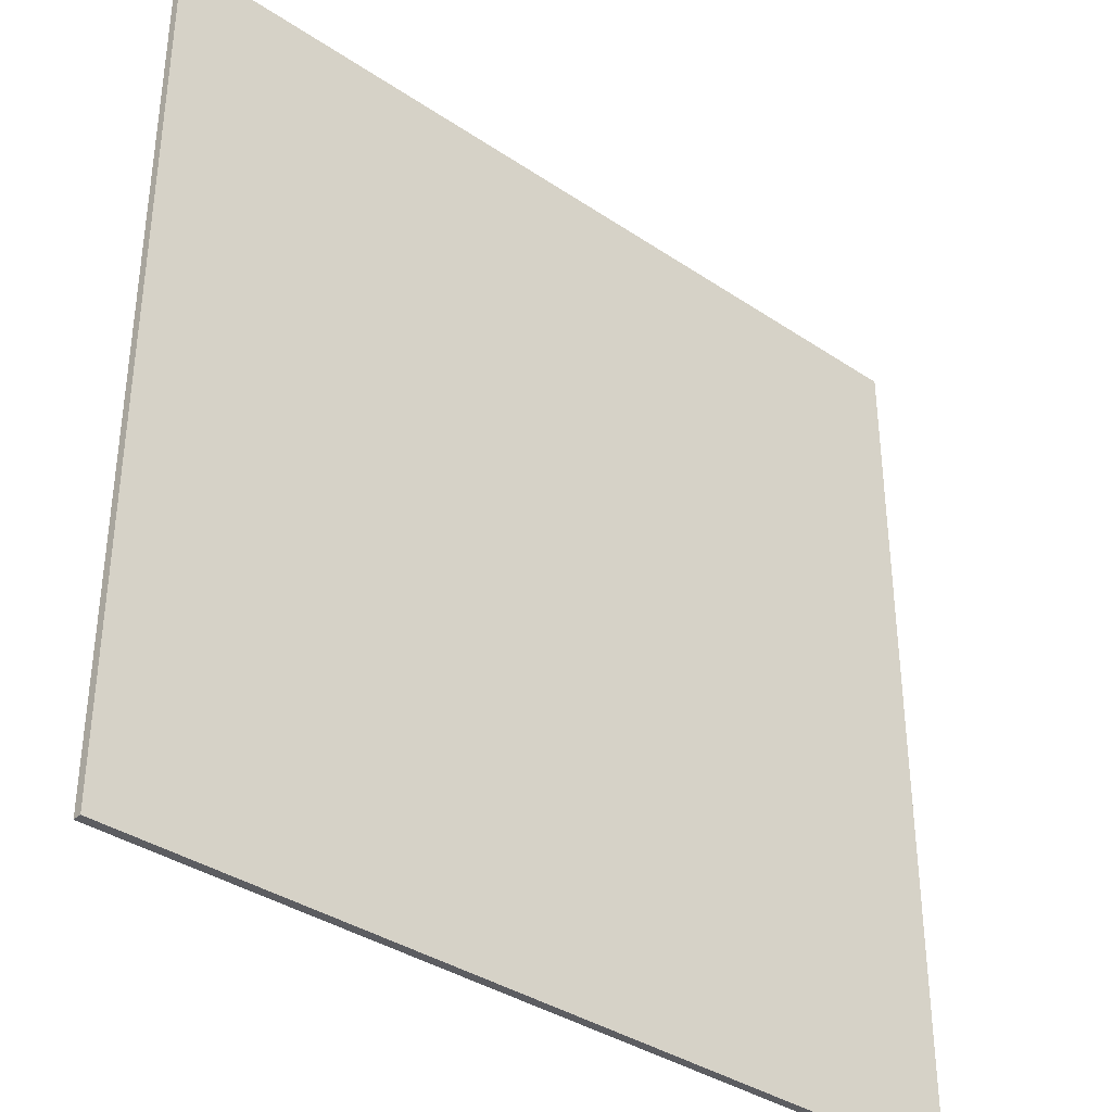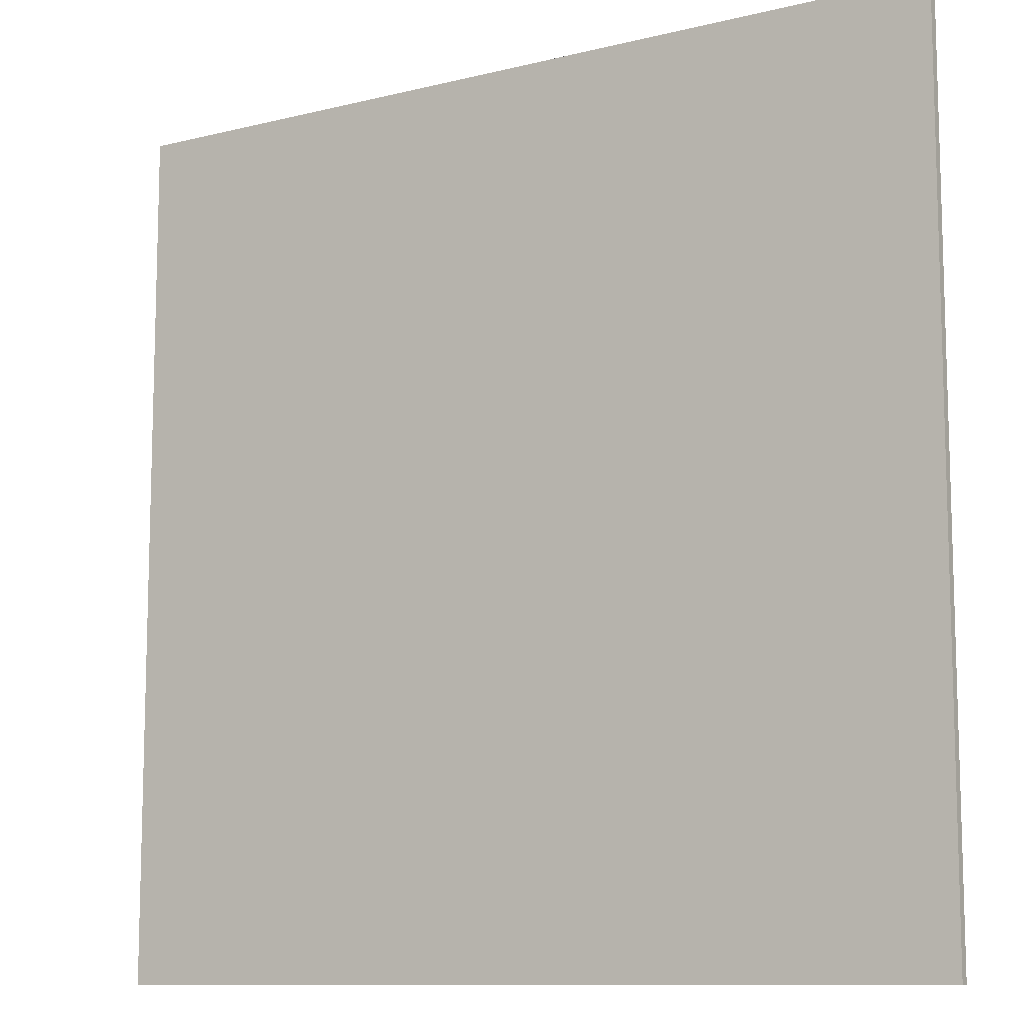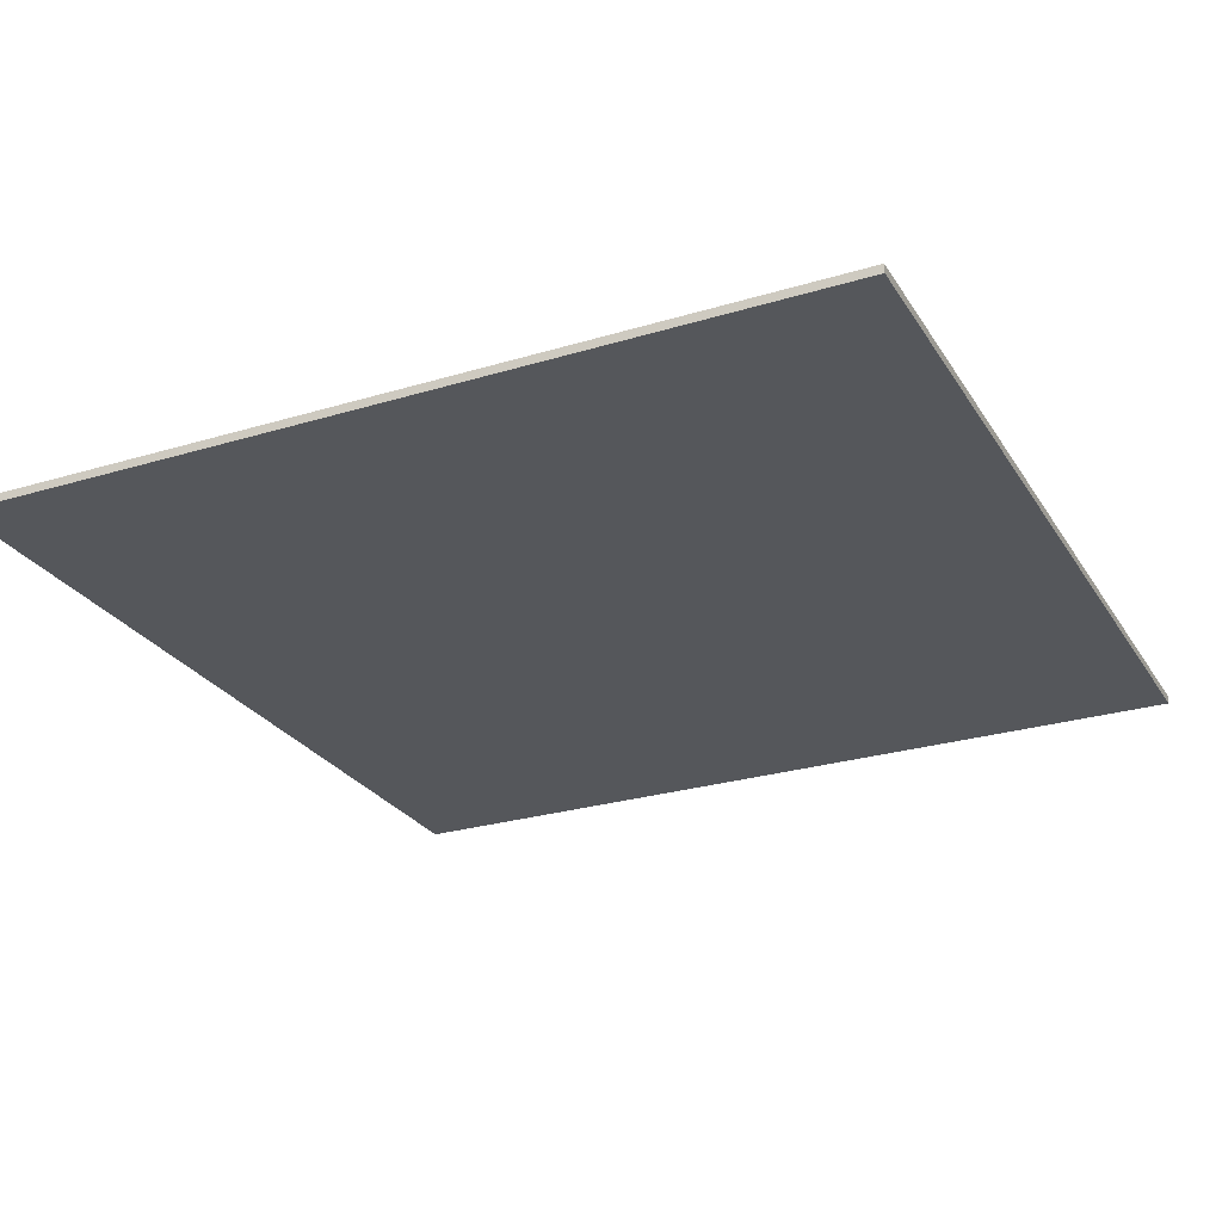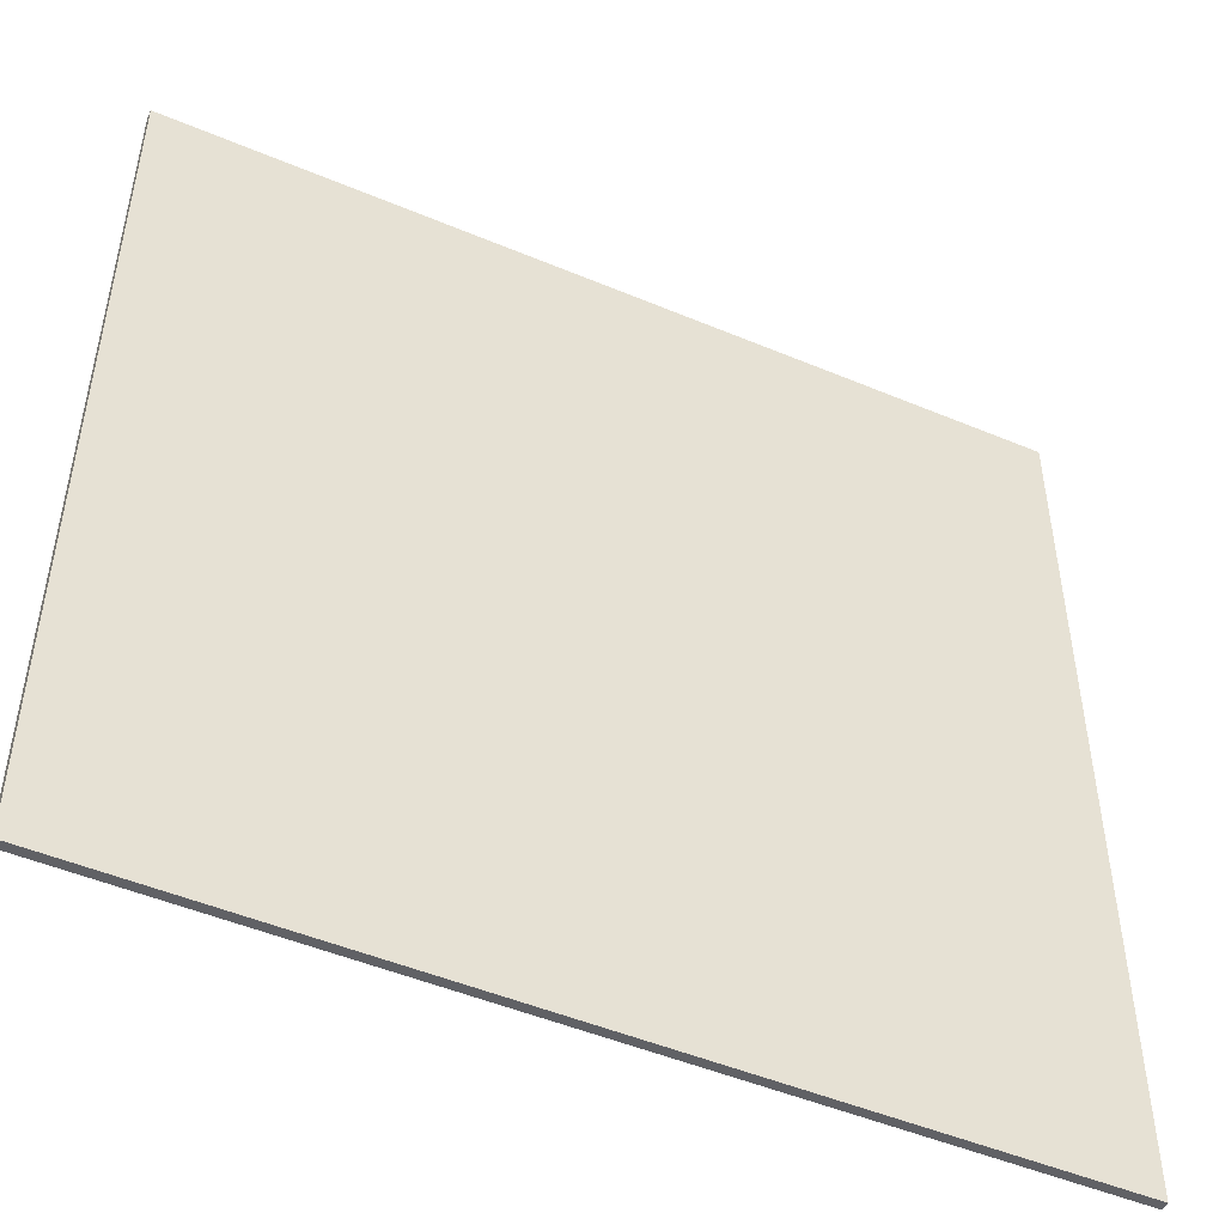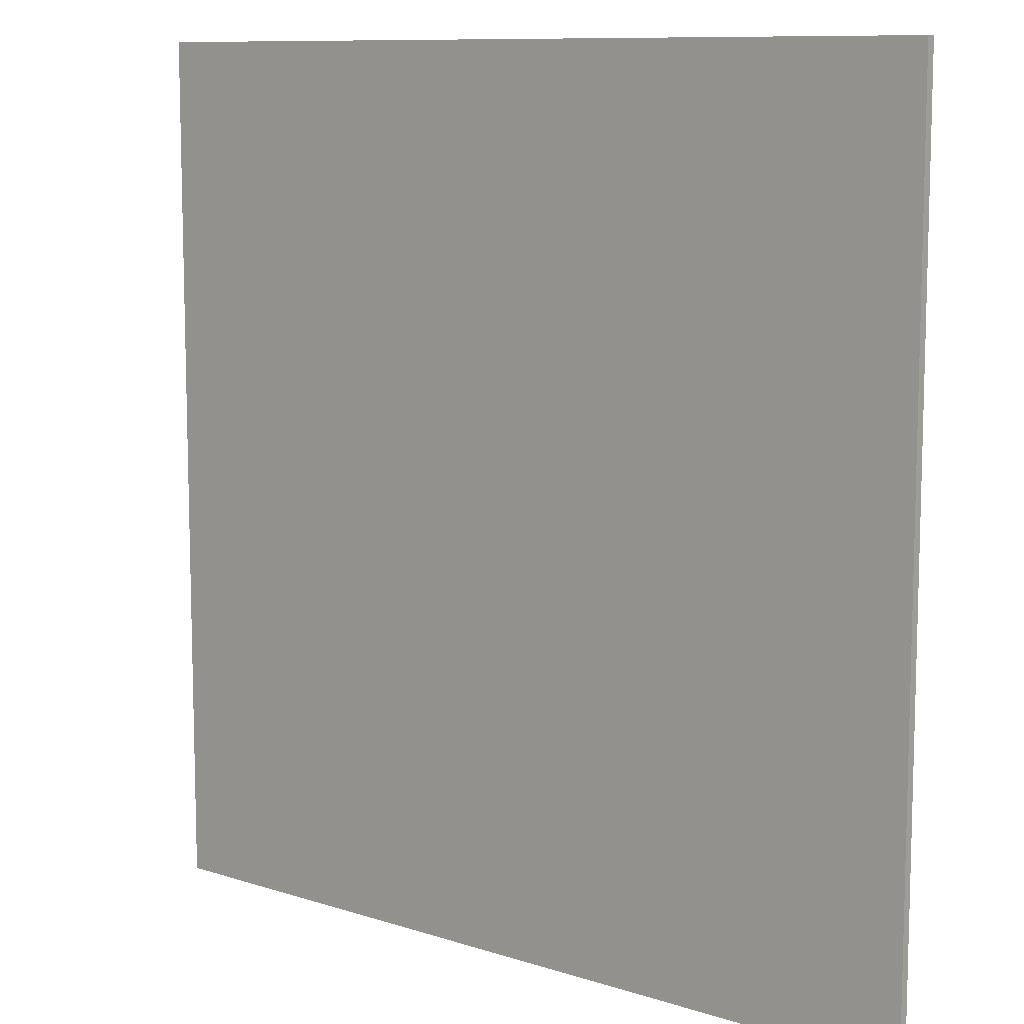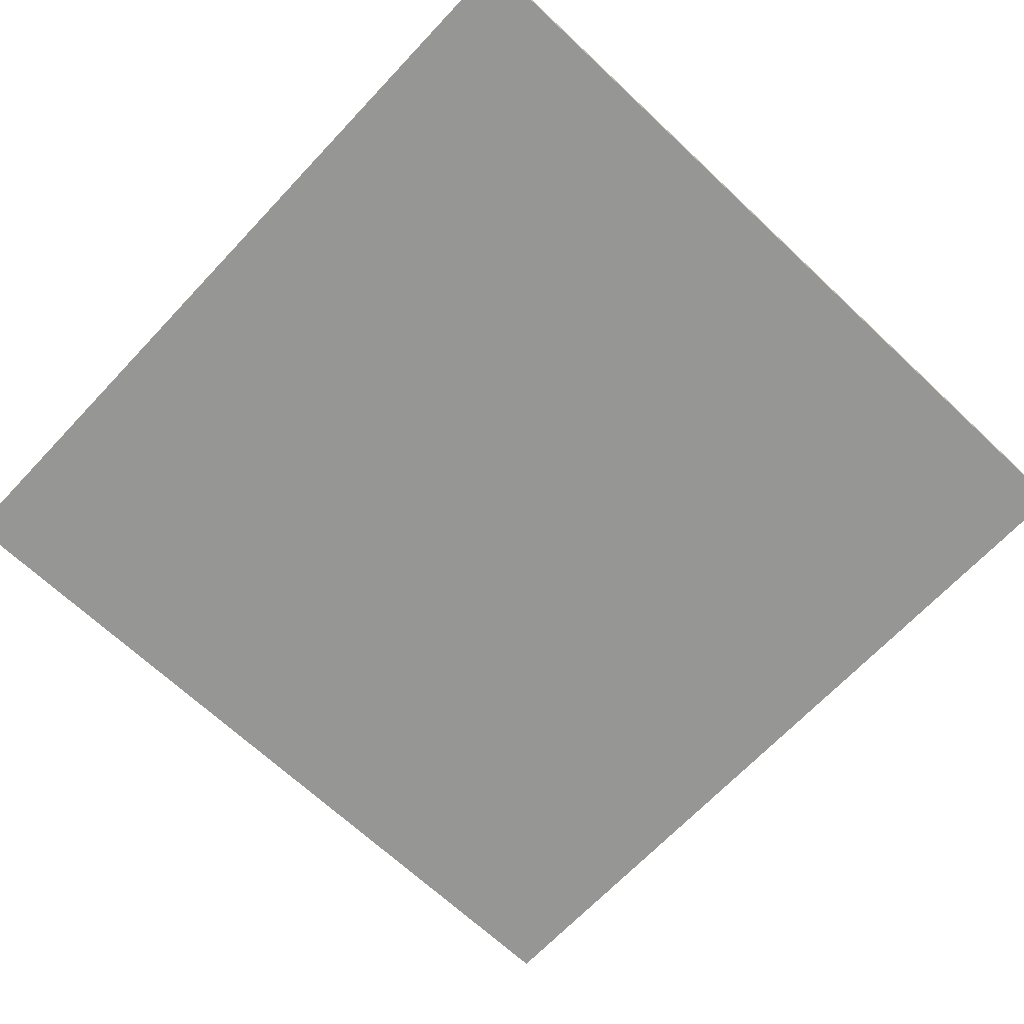
<metadata>
{"format":"obj","ext":"obj","renderer":"f3d","projection":"perspective","resolution":1024,"background":"white","views":[{"elev":-36.6,"azim":-41.1,"up":"+Z"},{"elev":-10.6,"azim":-148.0,"up":"+Z"},{"elev":-26.5,"azim":115.4,"up":"+Y"},{"elev":-49.1,"azim":155.0,"up":"+Z"},{"elev":9.9,"azim":39.7,"up":"+Z"},{"elev":-67.7,"azim":-43.3,"up":"+Y"}]}
</metadata>
<code>
o
v -5 0 5
v -5 0 -5
v -5 0.1 5
v -5 0.1 -5
v 5 0 5
v 5 0 -5
v 5 0.1 5
v 5 0.1 -5
v -5 0 5
v -5 0.1 5
v -4.9 0 5
v -4.9 0.1 5
v -3 0 5
v -3 0.1 5
v -2.9 0 5
v -2.9 0.1 5
v -1 0 5
v -1 0.1 5
v -0.9 0 5
v -0.9 0.1 5
v 0.9 0 5
v 0.9 0.1 5
v 1 0 5
v 1 0.1 5
v 2.9 0 5
v 2.9 0.1 5
v 3 0 5
v 3 0.1 5
v 4.9 0 5
v 4.9 0.1 5
v 5 0 5
v 5 0.1 5
v -5 0 -5
v -5 0.1 -5
v -4.9 0 -5
v -4.9 0.1 -5
v -3 0 -5
v -3 0.1 -5
v -2.9 0 -5
v -2.9 0.1 -5
v -1 0 -5
v -1 0.1 -5
v -0.9 0 -5
v -0.9 0.1 -5
v 0.9 0 -5
v 0.9 0.1 -5
v 1 0 -5
v 1 0.1 -5
v 2.9 0 -5
v 2.9 0.1 -5
v 3 0 -5
v 3 0.1 -5
v 4.9 0 -5
v 4.9 0.1 -5
v 5 0 -5
v 5 0.1 -5
v -5 0 5
v -4.9 0 5
v -3 0 5
v -2.9 0 5
v -1 0 5
v -0.9 0 5
v 0.9 0 5
v 1 0 5
v 2.9 0 5
v 3 0 5
v 4.9 0 5
v 5 0 5
v -3 0 2.5
v -2.9 0 2.5
v -1 0 2.5
v -0.9 0 2.5
v 0.9 0 2.5
v 1 0 2.5
v 2.9 0 2.5
v 3 0 2.5
v -3 0 0
v -2.9 0 0
v -1 0 0
v -0.9 0 0
v 0.9 0 0
v 1 0 0
v 2.9 0 0
v 3 0 0
v -3 0 -2.5
v -2.9 0 -2.5
v -1 0 -2.5
v -0.9 0 -2.5
v 0.9 0 -2.5
v 1 0 -2.5
v 2.9 0 -2.5
v 3 0 -2.5
v -5 0 -5
v -4.9 0 -5
v -3 0 -5
v -2.9 0 -5
v -1 0 -5
v -0.9 0 -5
v 0.9 0 -5
v 1 0 -5
v 2.9 0 -5
v 3 0 -5
v 4.9 0 -5
v 5 0 -5
v -5 0.1 5
v -4.9 0.1 5
v -3 0.1 5
v -2.9 0.1 5
v -1 0.1 5
v -0.9 0.1 5
v 0.9 0.1 5
v 1 0.1 5
v 2.9 0.1 5
v 3 0.1 5
v 4.9 0.1 5
v 5 0.1 5
v -3 0.1 2.5
v -2.9 0.1 2.5
v -1 0.1 2.5
v -0.9 0.1 2.5
v 0.9 0.1 2.5
v 1 0.1 2.5
v 2.9 0.1 2.5
v 3 0.1 2.5
v -3 0.1 0
v -2.9 0.1 0
v -1 0.1 0
v -0.9 0.1 0
v 0.9 0.1 0
v 1 0.1 0
v 2.9 0.1 0
v 3 0.1 0
v -3 0.1 -2.5
v -2.9 0.1 -2.5
v -1 0.1 -2.5
v -0.9 0.1 -2.5
v 0.9 0.1 -2.5
v 1 0.1 -2.5
v 2.9 0.1 -2.5
v 3 0.1 -2.5
v -5 0.1 -5
v -4.9 0.1 -5
v -3 0.1 -5
v -2.9 0.1 -5
v -1 0.1 -5
v -0.9 0.1 -5
v 0.9 0.1 -5
v 1 0.1 -5
v 2.9 0.1 -5
v 3 0.1 -5
v 4.9 0.1 -5
v 5 0.1 -5
f 3 2 1
f 4 2 3
f 5 6 7
f 7 6 8
f 11 10 9
f 12 10 11
f 13 12 11
f 14 12 13
f 15 14 13
f 16 14 15
f 17 16 15
f 18 16 17
f 19 18 17
f 20 18 19
f 21 20 19
f 22 20 21
f 23 22 21
f 24 22 23
f 25 24 23
f 26 24 25
f 27 26 25
f 28 26 27
f 29 28 27
f 30 28 29
f 31 30 29
f 32 30 31
f 33 34 35
f 35 34 36
f 35 36 37
f 37 36 38
f 37 38 39
f 39 38 40
f 39 40 41
f 41 40 42
f 41 42 43
f 43 42 44
f 43 44 45
f 45 44 46
f 45 46 47
f 47 46 48
f 47 48 49
f 49 48 50
f 49 50 51
f 51 50 52
f 51 52 53
f 53 52 54
f 53 54 55
f 55 54 56
f 69 59 58
f 69 60 59
f 70 61 60
f 70 60 69
f 71 62 61
f 71 61 70
f 72 63 62
f 72 62 71
f 73 64 63
f 73 63 72
f 74 65 64
f 74 64 73
f 75 66 65
f 75 65 74
f 76 67 66
f 76 66 75
f 77 69 58
f 77 70 69
f 78 71 70
f 78 70 77
f 79 72 71
f 79 71 78
f 80 73 72
f 80 72 79
f 81 74 73
f 81 73 80
f 82 75 74
f 82 74 81
f 83 76 75
f 83 75 82
f 84 67 76
f 84 76 83
f 85 77 58
f 85 78 77
f 86 79 78
f 86 78 85
f 87 80 79
f 87 79 86
f 88 81 80
f 88 80 87
f 89 82 81
f 89 81 88
f 90 83 82
f 90 82 89
f 91 84 83
f 91 83 90
f 92 67 84
f 92 84 91
f 93 58 57
f 94 85 58
f 94 58 93
f 95 86 85
f 95 85 94
f 96 87 86
f 96 86 95
f 97 88 87
f 97 87 96
f 98 89 88
f 98 88 97
f 99 90 89
f 99 89 98
f 100 91 90
f 100 90 99
f 101 92 91
f 101 91 100
f 102 67 92
f 102 92 101
f 103 68 67
f 103 67 102
f 104 68 103
f 106 107 117
f 107 108 117
f 108 109 118
f 117 108 118
f 109 110 119
f 118 109 119
f 110 111 120
f 119 110 120
f 111 112 121
f 120 111 121
f 112 113 122
f 121 112 122
f 113 114 123
f 122 113 123
f 114 115 124
f 123 114 124
f 106 117 125
f 117 118 125
f 118 119 126
f 125 118 126
f 119 120 127
f 126 119 127
f 120 121 128
f 127 120 128
f 121 122 129
f 128 121 129
f 122 123 130
f 129 122 130
f 123 124 131
f 130 123 131
f 124 115 132
f 131 124 132
f 106 125 133
f 125 126 133
f 126 127 134
f 133 126 134
f 127 128 135
f 134 127 135
f 128 129 136
f 135 128 136
f 129 130 137
f 136 129 137
f 130 131 138
f 137 130 138
f 131 132 139
f 138 131 139
f 132 115 140
f 139 132 140
f 105 106 141
f 106 133 142
f 141 106 142
f 133 134 143
f 142 133 143
f 134 135 144
f 143 134 144
f 135 136 145
f 144 135 145
f 136 137 146
f 145 136 146
f 137 138 147
f 146 137 147
f 138 139 148
f 147 138 148
f 139 140 149
f 148 139 149
f 140 115 150
f 149 140 150
f 115 116 151
f 150 115 151
f 151 116 152

</code>
